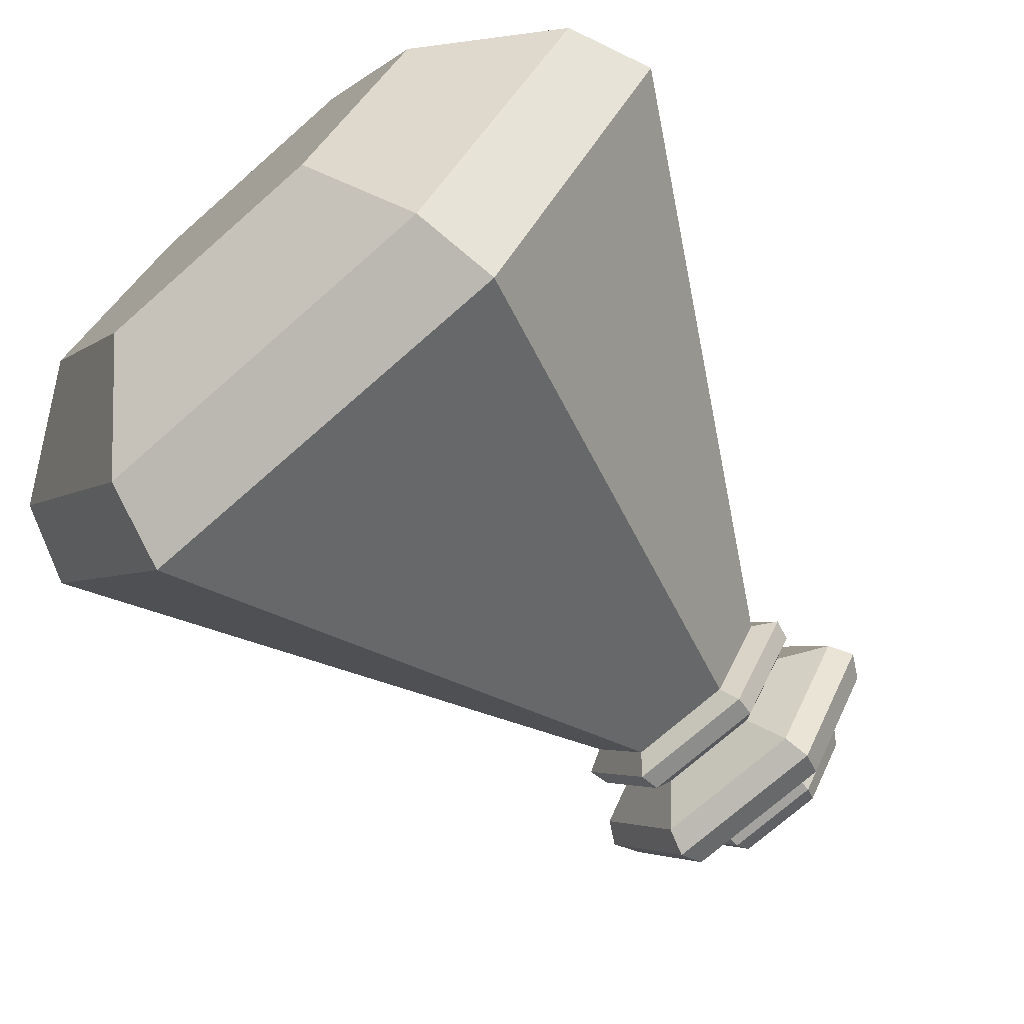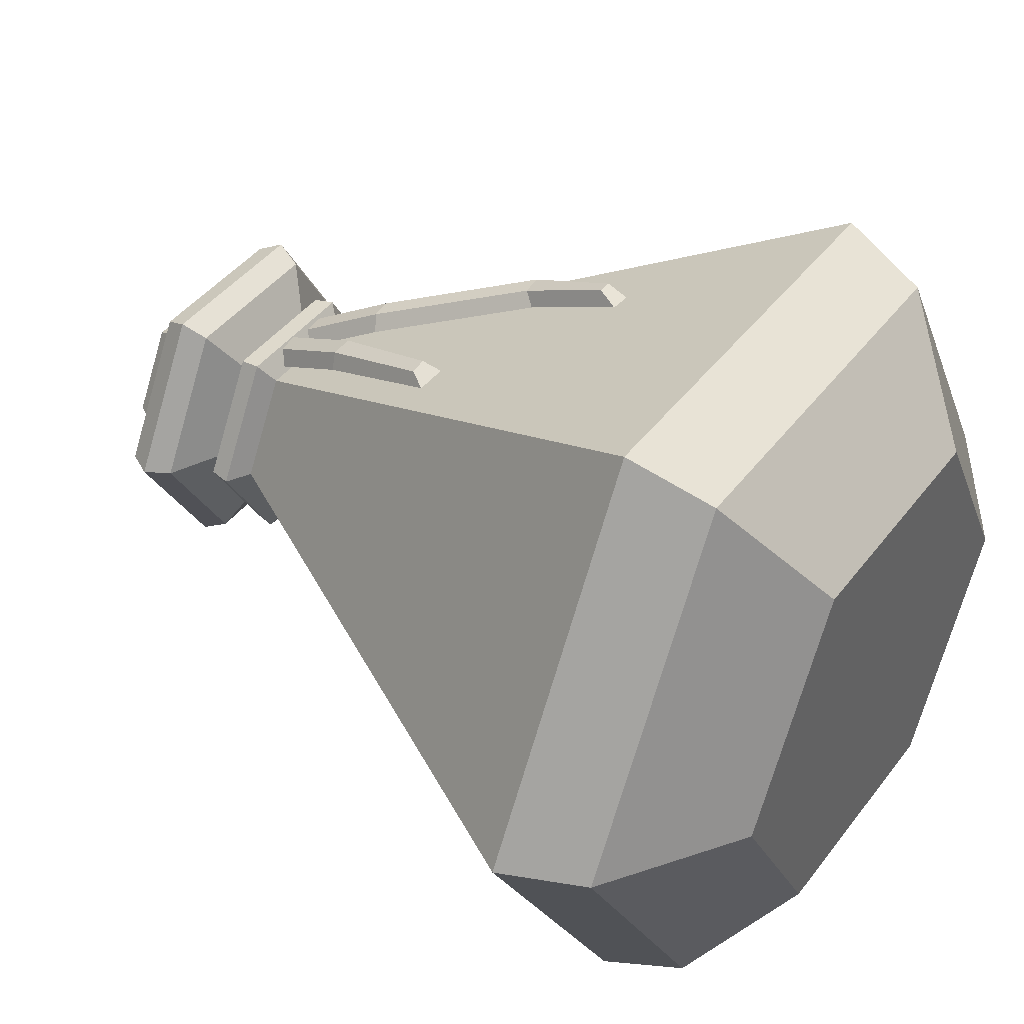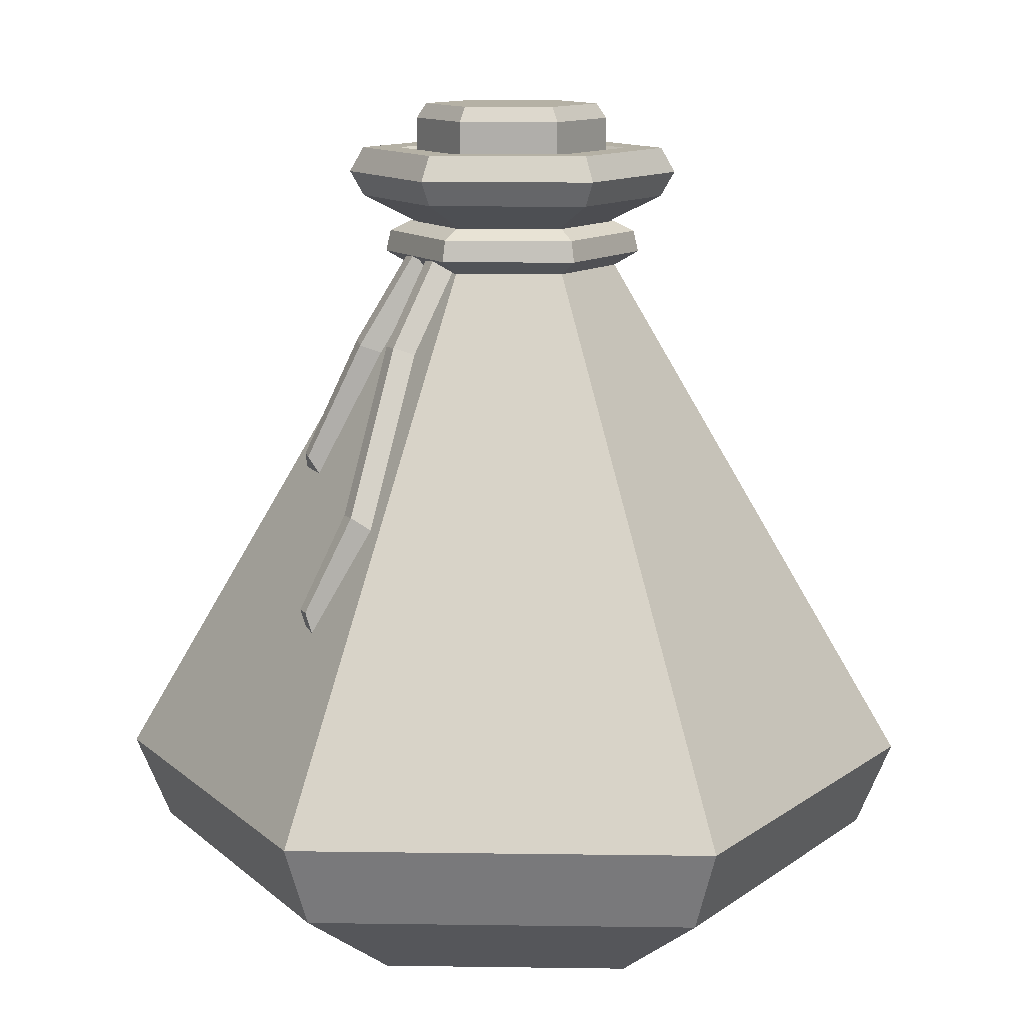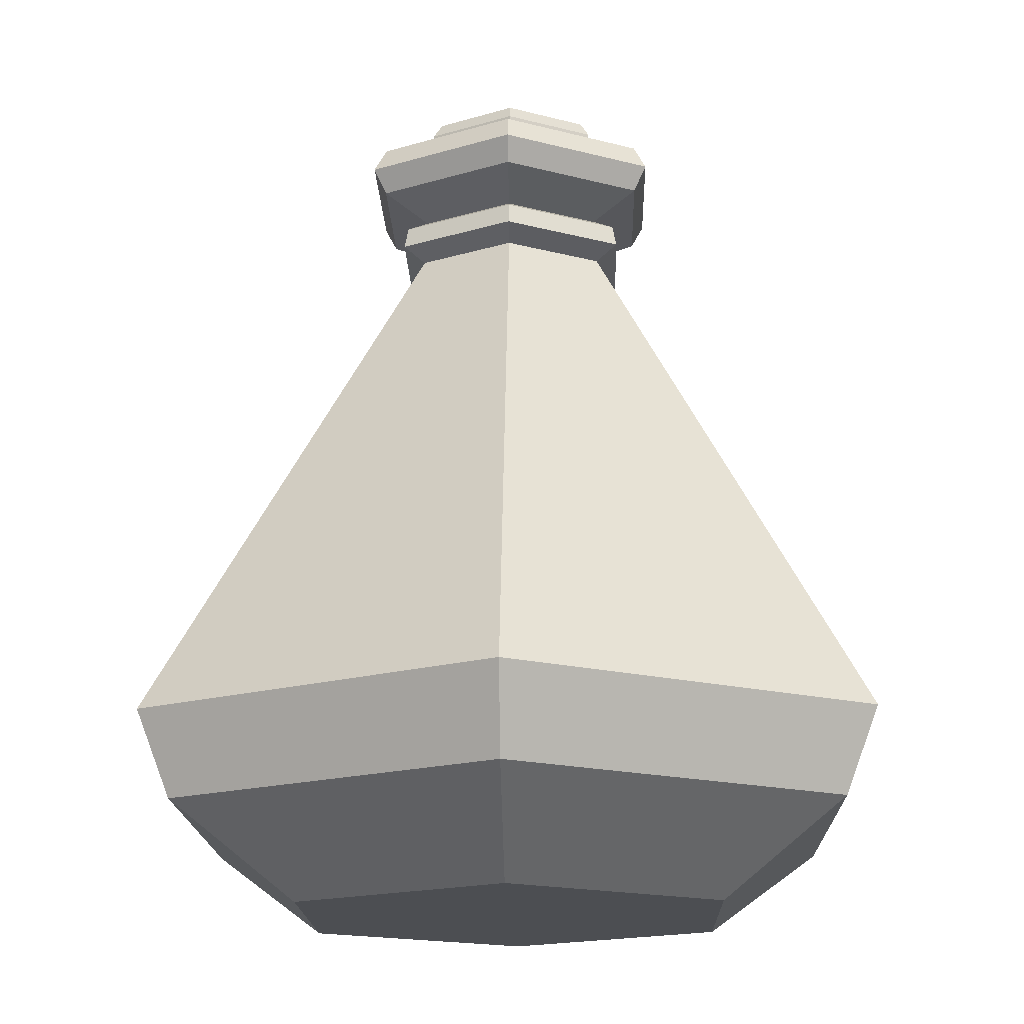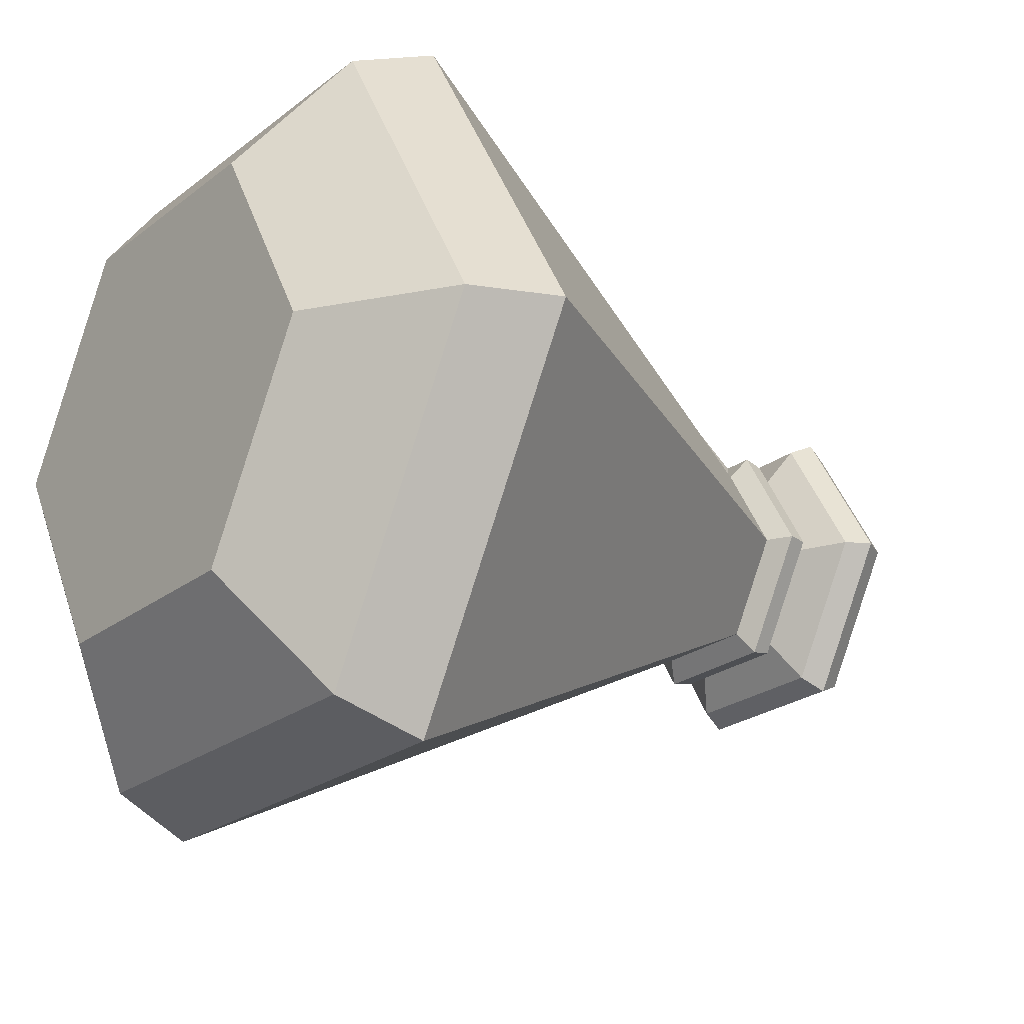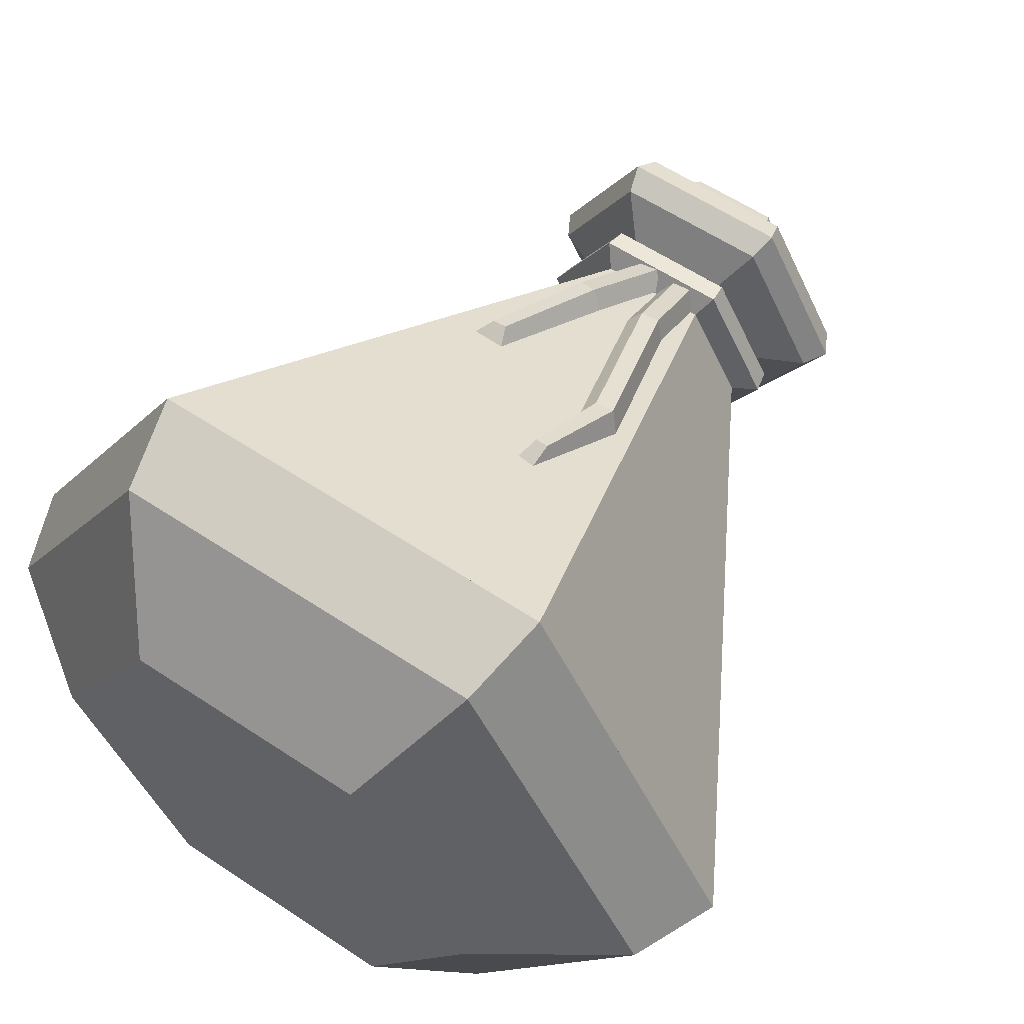
<metadata>
{"format":"obj","ext":"obj","renderer":"f3d","projection":"perspective","resolution":1024,"background":"white","views":[{"elev":-72.5,"azim":41.4,"up":"+Z"},{"elev":42.8,"azim":-55.9,"up":"+Z"},{"elev":11.9,"azim":61.9,"up":"+Y"},{"elev":-16.7,"azim":-148.4,"up":"+Y"},{"elev":-23.1,"azim":52.4,"up":"+Z"},{"elev":58.7,"azim":34.5,"up":"+Z"}]}
</metadata>
<code>
o Blue_Potion_6(String)_Cylinder.011
v -0.02178 0.1358 -0.000881
v -0.02419 0.1322 -0.000881
v -0.01096 0.1358 0.01786
v -0.01217 0.1322 0.01995
v 0.01068 0.1358 0.01786
v 0.01189 0.1322 0.01995
v 0.02151 0.1358 -0.000881
v 0.02392 0.1322 -0.000881
v 0.01068 0.1358 -0.01963
v 0.01189 0.1322 -0.02171
v -0.01096 0.1358 -0.01963
v -0.01217 0.1322 -0.02171
v -0.02419 0.1174 -0.000881
v -0.01217 0.1174 0.01995
v -0.01217 0.1174 -0.02171
v 0.01189 0.1174 0.01995
v 0.02392 0.1174 -0.000881
v 0.01189 0.1174 -0.02171
v -0.000138 0.1174 0.01995
v -0.000138 0.1174 -0.02171
v -0.05951 -0.07634 -0.00107
v -0.02983 -0.07634 -0.05249
v 0.02955 -0.07634 -0.05249
v 0.05924 -0.07634 -0.00107
v 0.02955 -0.07634 0.05035
v -0.1012 -0.03342 -0.00107
v -0.02983 -0.07634 0.05035
v -0.05069 -0.03342 -0.08862
v 0.05041 -0.03342 -0.08862
v -0.02085 0.1186 -0.03694
v -0.02085 0.1186 0.03483
v 0.101 -0.03342 -0.00107
v 0.0413 0.1186 -0.001056
v 0.05041 -0.03342 0.08648
v 0.02058 0.1186 0.03483
v -0.05069 -0.03342 0.08648
v 0.02058 0.1186 -0.03694
v -0.04632 -0.05409 0.07892
v -0.04157 0.1186 -0.001056
v 0.04605 -0.05409 0.07892
v -0.01913 0.1247 0.03184
v 0.01886 0.1247 0.03184
v 0.03785 0.1247 -0.001056
v 0.01886 0.1247 -0.03396
v -0.01913 0.1247 -0.03396
v -0.03813 0.1247 -0.001056
v -0.03813 0.1125 -0.001056
v -0.01913 0.1125 -0.03396
v 0.01886 0.1125 -0.03396
v 0.03785 0.1125 -0.001056
v 0.01886 0.1125 0.03184
v -0.01913 0.1125 0.03184
v -0.01219 0.1057 0.01982
v 0.01191 0.1057 0.01982
v 0.02397 0.1057 -0.001056
v 0.01191 0.1057 -0.02193
v -0.01219 0.1057 -0.02193
v -0.02424 0.1057 -0.001056
v -0.0262 0.09532 -0.00107
v -0.01317 0.09532 -0.02364
v 0.01289 0.09532 -0.02364
v 0.02593 0.09532 -0.00107
v 0.01289 0.09532 0.0215
v -0.01317 0.09532 0.0215
v -0.0145 0.1247 0.02382
v 0.01422 0.1247 0.02382
v 0.02858 0.1247 -0.001056
v 0.01422 0.1247 -0.02593
v -0.0145 0.1247 -0.02593
v -0.02886 0.1247 -0.001056
v -0.01182 0.1205 0.01918
v 0.01154 0.1205 0.01918
v 0.02323 0.1205 -0.001056
v 0.01154 0.1205 -0.02129
v -0.01182 0.1205 -0.02129
v -0.0235 0.1205 -0.001056
v 0.09223 -0.05409 -0.00107
v 0.04605 -0.05409 -0.08106
v -0.04632 -0.05409 -0.08106
v -0.09251 -0.05409 -0.00107
v -0.01316 0.1061 0.0215
v 0.01289 0.1061 0.0215
v 0.02591 0.1061 -0.001055
v 0.01289 0.1061 -0.02361
v -0.01316 0.1061 -0.02361
v -0.02619 0.1061 -0.001055
v -0.02648 0.0949 -0.00107
v -0.01331 0.0949 -0.02389
v 0.01303 0.0949 -0.02389
v 0.02621 0.0949 -0.00107
v 0.01303 0.0949 0.02175
v -0.01331 0.0949 0.02175
v -0.03131 0.1036 -0.001054
v -0.03247 0.09837 -0.001072
v -0.01631 0.09837 -0.02908
v -0.01572 0.1036 -0.02805
v 0.01545 0.1036 0.02594
v 0.03104 0.1036 -0.001054
v -0.01572 0.1036 0.02594
v 0.01545 0.1036 -0.02805
v 0.0322 0.09837 -0.001072
v 0.01603 0.09837 -0.02908
v 0.01603 0.09837 0.02693
v -0.01631 0.09837 0.02693
v -0.01311 0.07589 0.0341
v -0.008643 0.09577 0.02294
v 0.001184 0.09409 0.0236
v -0.003338 0.07398 0.03488
v -0.005808 0.0992 0.02543
v -0.01093 0.07663 0.03796
v -0.001125 0.09919 0.0262
v -0.00645 0.07573 0.03923
v 0.0043 0.07522 0.03509
v 0.001787 0.09497 0.02312
v 0.01168 0.09561 0.02184
v 0.01422 0.07563 0.03395
v 0.004159 0.09908 0.02497
v 0.00714 0.07707 0.03822
v 0.008773 0.1002 0.02481
v 0.01187 0.07728 0.03859
v -0.02005 0.04288 0.04838
v -0.01217 0.04258 0.04857
v -0.01754 0.04704 0.04999
v -0.0138 0.04682 0.05084
v 0.01626 0.03487 0.05311
v 0.02618 0.03528 0.05197
v 0.01864 0.03797 0.05555
v 0.02336 0.03818 0.05591
v 0.01515 0.01024 0.06474
v 0.01963 0.009575 0.06514
v 0.01674 0.01513 0.06682
v 0.01989 0.01497 0.0669
f 2 4 3 1
f 4 6 5 3
f 6 8 7 5
f 8 10 9 7
f 10 12 11 9
f 12 2 1 11
f 1 3 5 7 9 11
f 2 13 14 4
f 6 16 17 8
f 12 15 13 2
f 10 18 20 15 12
f 8 17 18 10
f 4 14 19 16 6
f 89 84 85 88
f 92 81 82 91
f 88 85 86 87
f 87 86 81 92
f 91 82 83 90
f 90 83 84 89
f 102 95 96 100
f 104 103 97 99
f 95 94 93 96
f 94 104 99 93
f 103 101 98 97
f 101 102 100 98
f 88 87 94 95
f 85 84 100 96
f 92 91 103 104
f 83 82 97 98
f 89 88 95 102
f 90 89 102 101
f 81 86 93 99
f 86 85 96 93
f 91 90 101 103
f 87 92 104 94
f 82 81 99 97
f 84 83 98 100
f 108 105 106 107
f 112 111 109 110
f 108 107 111 112
f 106 105 110 109
f 116 113 114 115
f 120 119 117 118
f 116 115 119 120
f 114 113 118 117
f 112 110 123 124
f 105 108 122 121
f 110 105 121 123
f 108 112 124 122
f 121 122 124 123
f 113 116 126 125
f 118 113 125 127
f 116 120 128 126
f 120 118 127 128
f 126 128 132 130
f 125 126 130 129
f 127 125 129 131
f 128 127 131 132
f 129 130 132 131
f 62 32 29 61
f 78 29 32 77
f 23 78 77 24
f 77 32 34 40
f 27 38 80 21
f 51 50 33 35
f 60 28 26 59
f 64 36 34 63
f 61 29 28 60
f 40 34 36 38
f 80 26 28 79
f 21 22 23 24 25 27
f 56 57 48 49
f 54 55 50 51
f 55 56 49 50
f 53 54 51 52
f 57 58 47 48
f 35 33 43 42
f 59 26 36 64
f 47 52 31 39
f 31 35 42 41
f 30 39 46 45
f 37 30 45 44
f 48 47 39 30
f 61 60 57 56
f 52 51 35 31
f 39 31 41 46
f 49 48 30 37
f 33 37 44 43
f 50 49 37 33
f 64 63 54 53
f 58 53 52 47
f 60 59 58 57
f 59 64 53 58
f 63 62 55 54
f 24 77 40 25
f 62 61 56 55
f 26 28 29 32 34 36
f 21 80 79 22
f 25 40 38 27
f 79 28 29 78
f 22 79 78 23
f 43 44 68 67
f 46 41 65 70
f 42 43 67 66
f 44 45 69 68
f 45 46 70 69
f 41 42 66 65
f 65 66 72 71
f 68 69 75 74
f 66 67 73 72
f 69 70 76 75
f 67 68 74 73
f 70 65 71 76
f 63 34 32 62
f 38 36 26 80

</code>
